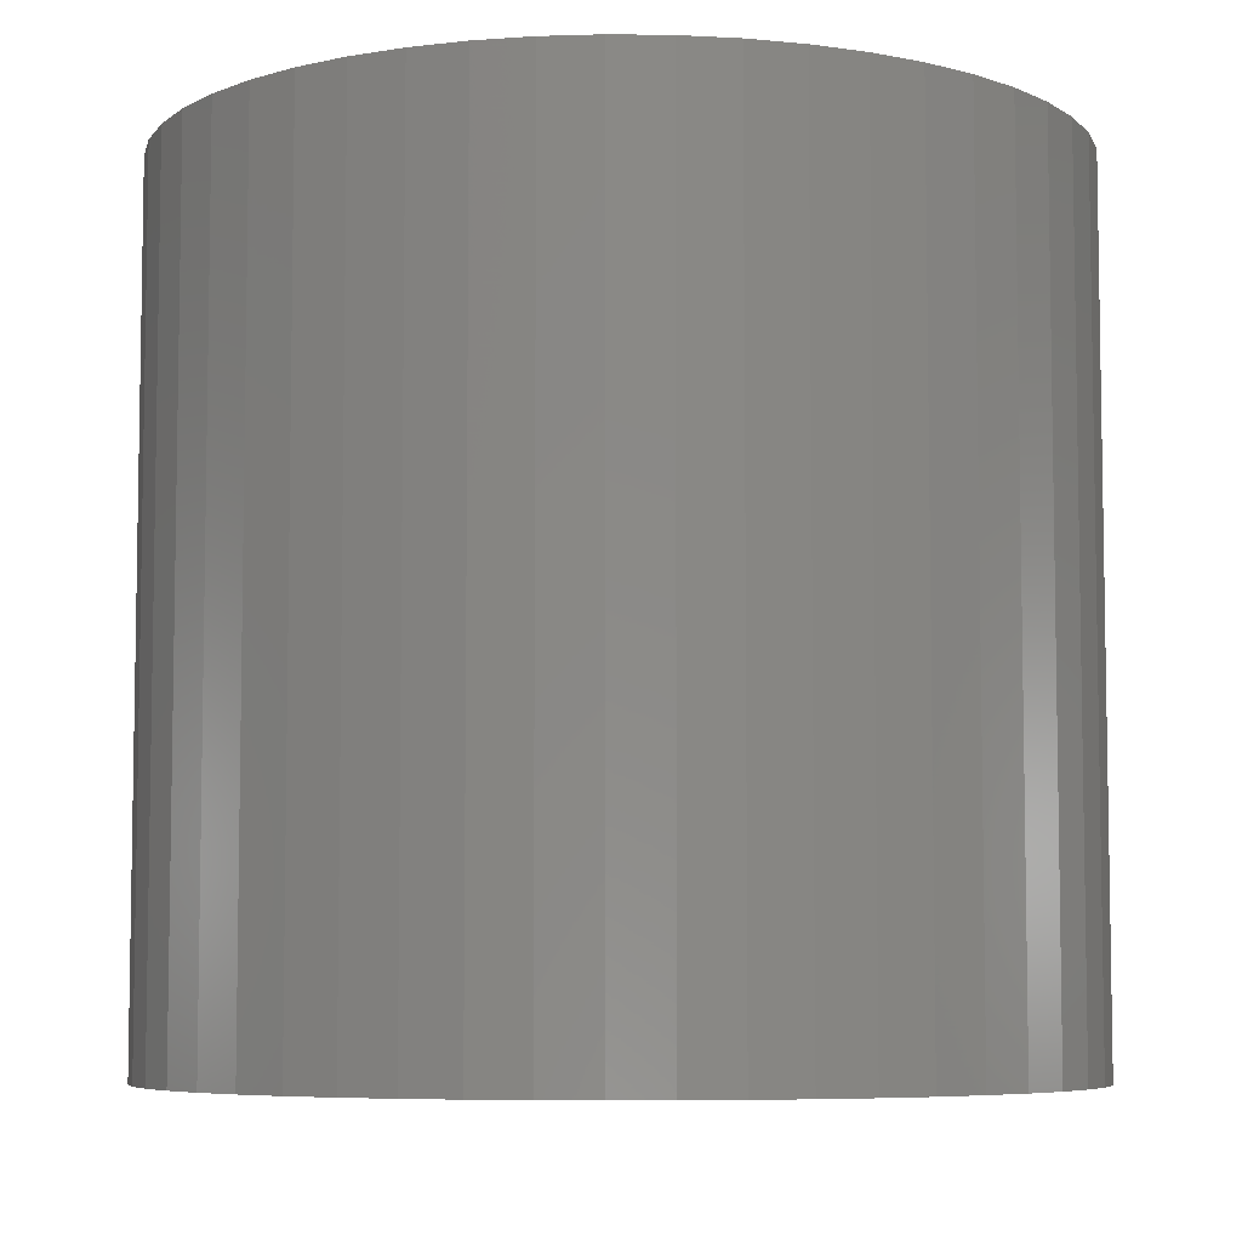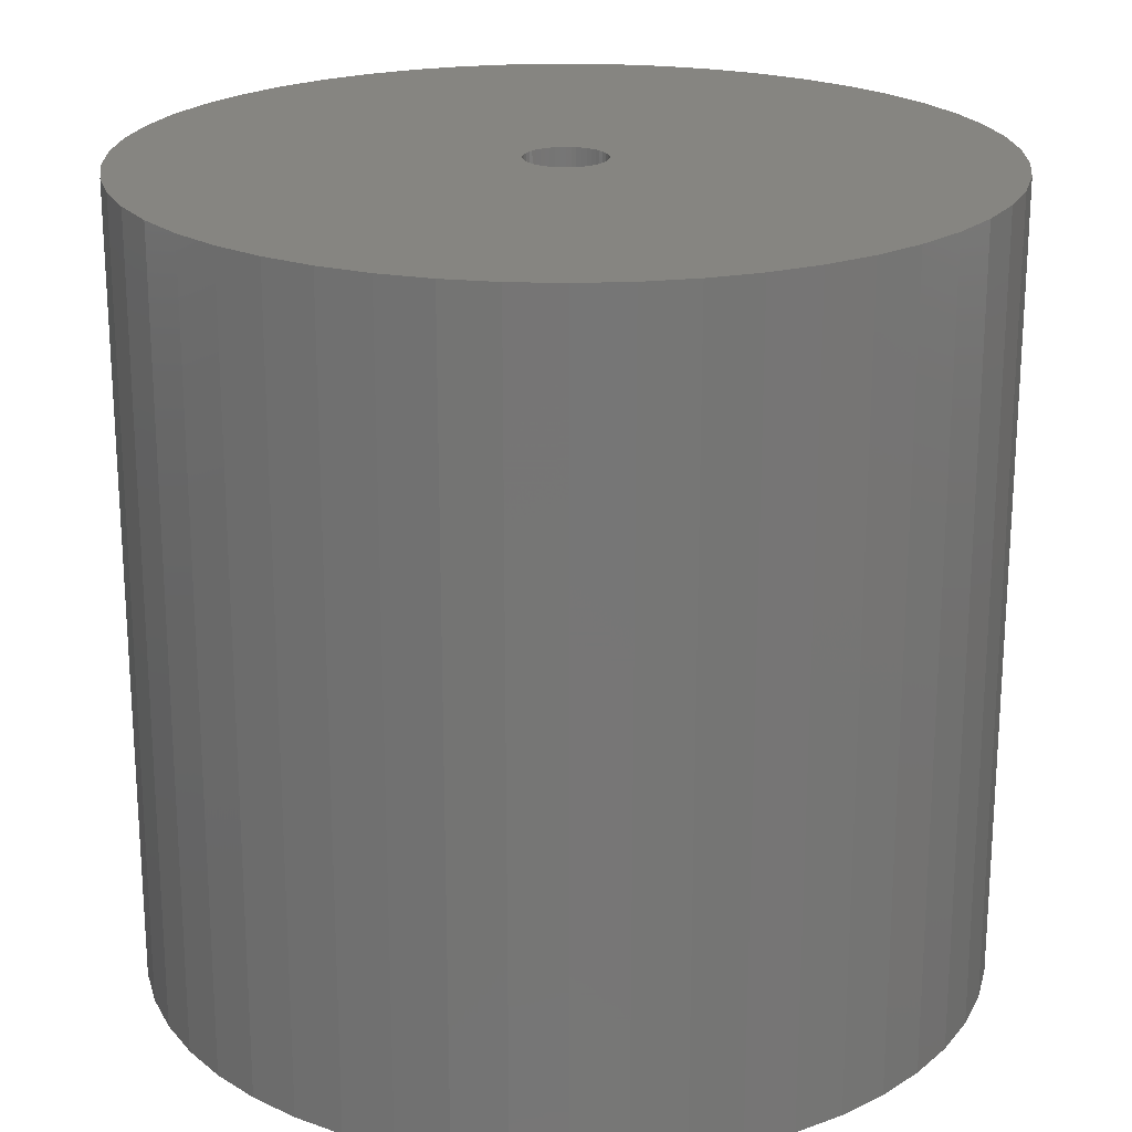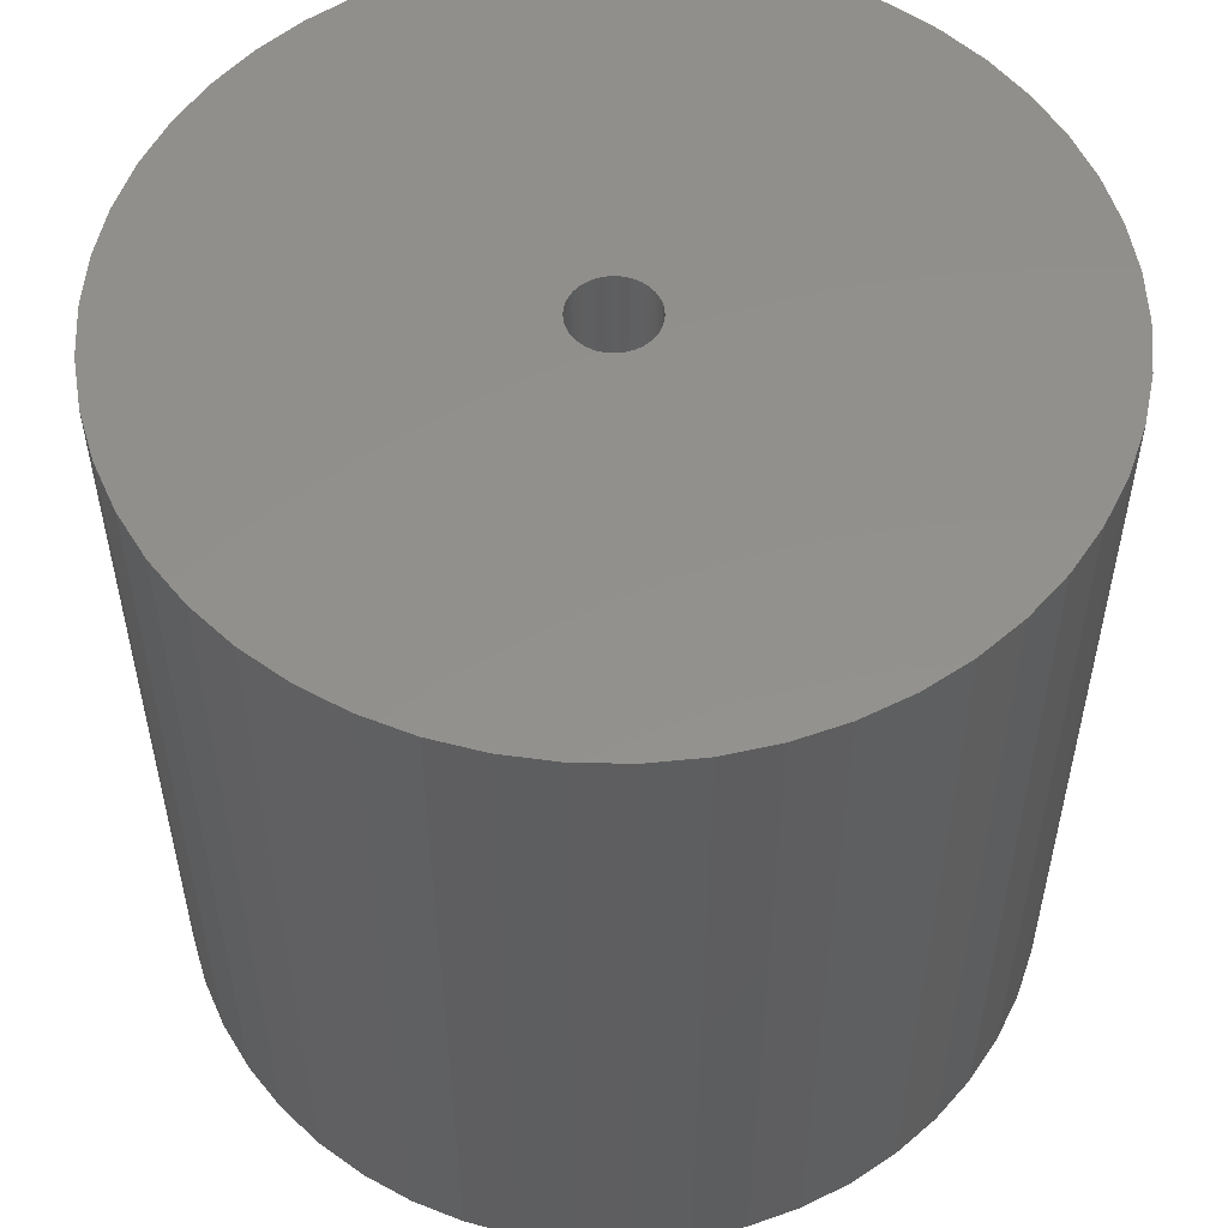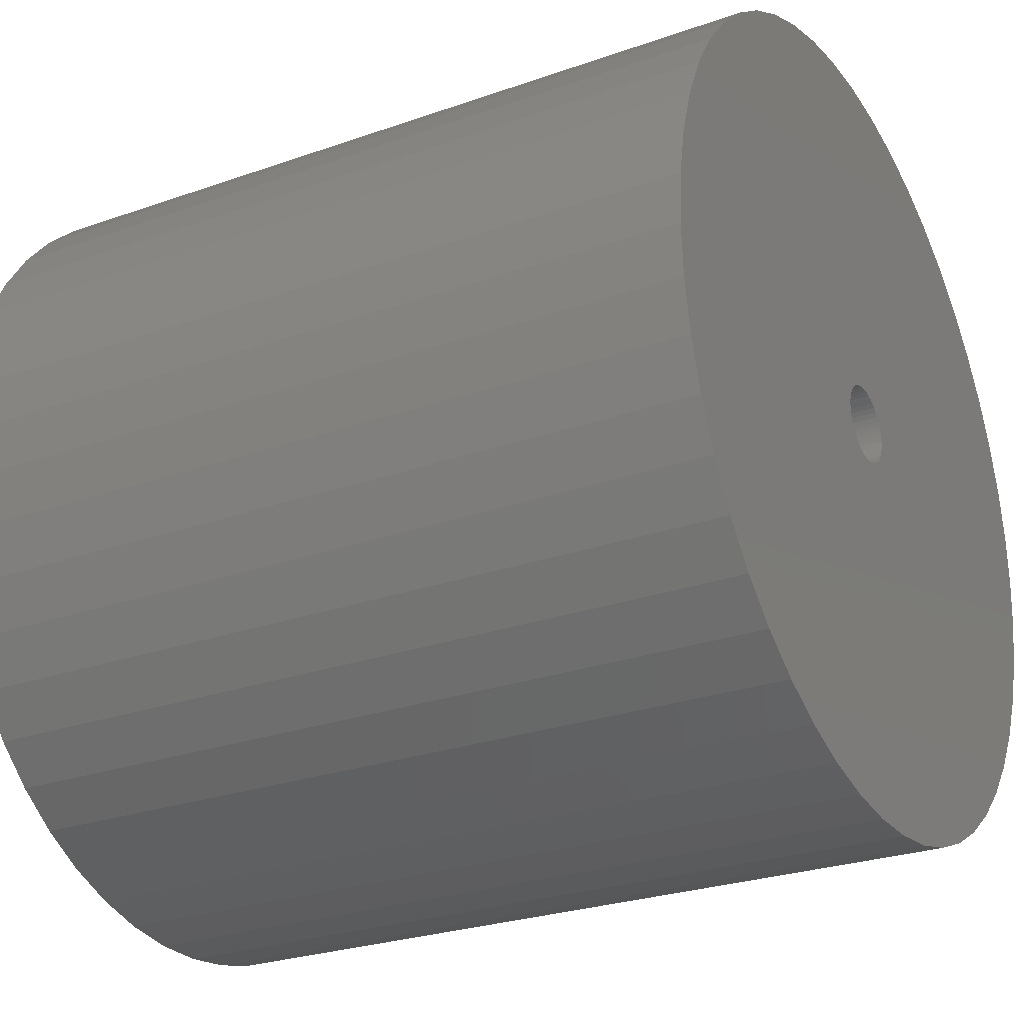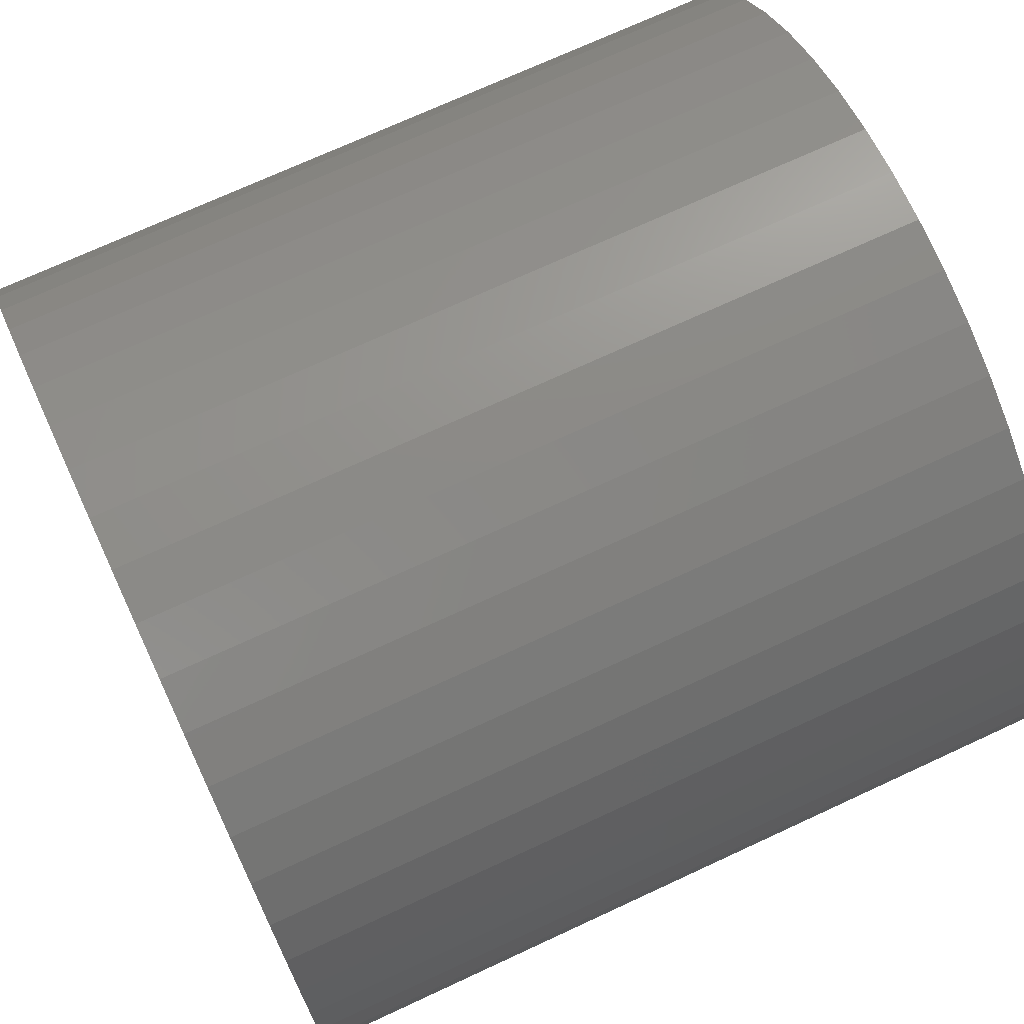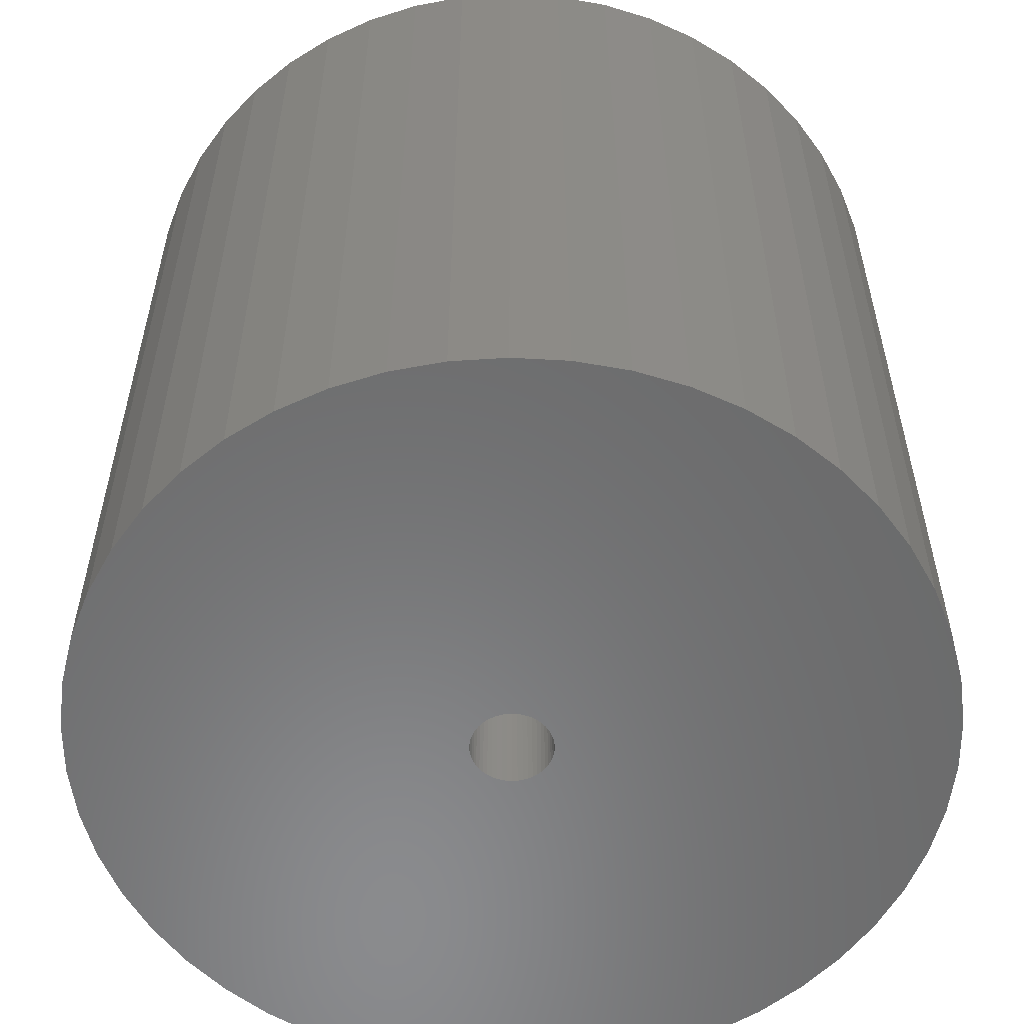
<metadata>
{"format":"stl","ext":"stl","renderer":"f3d","projection":"perspective","resolution":1024,"background":"white","views":[{"elev":-6.5,"azim":5.2,"up":"+Z"},{"elev":21.4,"azim":17.6,"up":"+Z"},{"elev":54.1,"azim":130.7,"up":"+Z"},{"elev":-26.4,"azim":-60.9,"up":"+Y"},{"elev":71.7,"azim":65.1,"up":"+Y"},{"elev":-56.6,"azim":104.7,"up":"+Z"}]}
</metadata>
<code>
# stl→obj: 200 verts, 400 faces
v 18.4 10.12 20
v 16.99 12.34 -20
v 16.99 12.34 20
v 18.4 10.12 -20
v 8.941 19 -20
v 6.489 19.97 20
v 8.941 19 20
v 6.489 19.97 -20
v -6.489 19.97 -20
v -8.941 19 20
v -6.489 19.97 20
v -8.941 19 -20
v -19.53 7.731 -20
v -18.4 10.12 20
v -18.4 10.12 -20
v -19.53 7.731 20
v 20.34 -5.222 20
v 20.83 -2.632 -20
v 20.83 -2.632 20
v 20.34 -5.222 -20
v 20.83 2.632 20
v 20.34 5.222 -20
v 20.34 5.222 20
v 20.83 2.632 -20
v 15.31 14.38 -20
v 13.39 16.18 20
v 15.31 14.38 20
v 13.39 16.18 -20
v 1.319 20.96 -20
v -1.319 20.96 20
v 1.319 20.96 20
v -1.319 20.96 -20
v 11.25 17.73 -20
v 11.25 17.73 20
v -20.83 2.632 -20
v -20.34 5.222 20
v -20.34 5.222 -20
v -20.83 2.632 20
v -16.99 12.34 -20
v -15.31 14.38 20
v -15.31 14.38 -20
v -16.99 12.34 20
v -3.935 20.63 20
v -3.935 20.63 -20
v -13.39 16.18 -20
v -13.39 16.18 20
v 21 0 20
v 21 0 -20
v 8.941 -19 -20
v 11.25 -17.73 20
v 8.941 -19 20
v 11.25 -17.73 -20
v 3.935 20.63 20
v 3.935 20.63 -20
v -21 0 -20
v -21 0 20
v 2 0 20
v 1.984 0.2507 20
v 1.937 0.4974 20
v 19.53 7.731 20
v 1.984 -0.2507 20
v 1.86 0.7362 20
v 1.753 0.9635 20
v 1.937 -0.4974 20
v 1.618 1.176 20
v 19.53 -7.731 20
v 1.458 1.369 20
v 1.86 -0.7362 20
v 1.275 1.541 20
v 18.4 -10.12 20
v 1.072 1.689 20
v 1.753 -0.9635 20
v 0.8516 1.81 20
v 16.99 -12.34 20
v 0.618 1.902 20
v 1.618 -1.176 20
v 15.31 -14.38 20
v 0.3748 1.965 20
v 0.1256 1.996 20
v -0.1256 1.996 20
v -0.3748 1.965 20
v -0.618 1.902 20
v -0.8516 1.81 20
v -1.072 1.689 20
v -11.25 17.73 20
v -1.275 1.541 20
v -1.458 1.369 20
v -1.618 1.176 20
v 1.458 -1.369 20
v 13.39 -16.18 20
v 1.275 -1.541 20
v 1.072 -1.689 20
v 0.8516 -1.81 20
v 6.489 -19.97 20
v 0.618 -1.902 20
v 3.935 -20.63 20
v 0.3748 -1.965 20
v 1.319 -20.96 20
v 0.1256 -1.996 20
v -0.1256 -1.996 20
v -1.319 -20.96 20
v -0.3748 -1.965 20
v -3.935 -20.63 20
v -0.618 -1.902 20
v -6.489 -19.97 20
v -0.8516 -1.81 20
v -8.941 -19 20
v -1.072 -1.689 20
v -11.25 -17.73 20
v -1.275 -1.541 20
v -13.39 -16.18 20
v -1.458 -1.369 20
v -15.31 -14.38 20
v -1.618 -1.176 20
v -16.99 -12.34 20
v -1.753 -0.9635 20
v -18.4 -10.12 20
v -1.86 -0.7362 20
v -19.53 -7.731 20
v -1.937 -0.4974 20
v -20.34 -5.222 20
v -1.984 -0.2507 20
v -20.83 -2.632 20
v -2 0 20
v -1.753 0.9635 20
v -1.86 0.7362 20
v -1.937 0.4974 20
v -1.984 0.2507 20
v -11.25 17.73 -20
v -1.319 -20.96 -20
v 1.319 -20.96 -20
v 2 0 -20
v 1.984 -0.2507 -20
v 1.937 -0.4974 -20
v 19.53 -7.731 -20
v 1.984 0.2507 -20
v 1.86 -0.7362 -20
v 18.4 -10.12 -20
v 1.753 -0.9635 -20
v 16.99 -12.34 -20
v 1.937 0.4974 -20
v 1.618 -1.176 -20
v 15.31 -14.38 -20
v 19.53 7.731 -20
v 1.458 -1.369 -20
v 13.39 -16.18 -20
v 1.86 0.7362 -20
v 1.275 -1.541 -20
v 1.072 -1.689 -20
v 1.753 0.9635 -20
v 0.8516 -1.81 -20
v 6.489 -19.97 -20
v 0.618 -1.902 -20
v 3.935 -20.63 -20
v 1.618 1.176 -20
v 0.3748 -1.965 -20
v 0.1256 -1.996 -20
v -0.1256 -1.996 -20
v -0.3748 -1.965 -20
v -3.935 -20.63 -20
v -0.618 -1.902 -20
v -6.489 -19.97 -20
v -0.8516 -1.81 -20
v -8.941 -19 -20
v -1.072 -1.689 -20
v -11.25 -17.73 -20
v -1.275 -1.541 -20
v -13.39 -16.18 -20
v -1.458 -1.369 -20
v -15.31 -14.38 -20
v -1.618 -1.176 -20
v 1.458 1.369 -20
v 1.275 1.541 -20
v 1.072 1.689 -20
v 0.8516 1.81 -20
v 0.618 1.902 -20
v 0.3748 1.965 -20
v 0.1256 1.996 -20
v -0.1256 1.996 -20
v -0.3748 1.965 -20
v -0.618 1.902 -20
v -0.8516 1.81 -20
v -1.072 1.689 -20
v -1.275 1.541 -20
v -1.458 1.369 -20
v -1.618 1.176 -20
v -1.753 0.9635 -20
v -1.86 0.7362 -20
v -1.937 0.4974 -20
v -1.984 0.2507 -20
v -2 0 -20
v -16.99 -12.34 -20
v -1.753 -0.9635 -20
v -18.4 -10.12 -20
v -1.86 -0.7362 -20
v -19.53 -7.731 -20
v -1.937 -0.4974 -20
v -20.34 -5.222 -20
v -1.984 -0.2507 -20
v -20.83 -2.632 -20
f 1 2 3
f 2 1 4
f 5 6 7
f 6 5 8
f 9 10 11
f 10 9 12
f 13 14 15
f 14 13 16
f 17 18 19
f 18 17 20
f 21 22 23
f 22 21 24
f 25 26 27
f 26 25 28
f 29 30 31
f 30 29 32
f 33 7 34
f 7 33 5
f 35 36 37
f 36 35 38
f 39 40 41
f 40 39 42
f 32 43 30
f 43 32 44
f 45 40 46
f 40 45 41
f 47 24 21
f 24 47 48
f 49 50 51
f 50 49 52
f 3 25 27
f 25 3 2
f 8 53 6
f 53 8 54
f 54 31 53
f 31 54 29
f 28 34 26
f 34 28 33
f 55 38 35
f 38 55 56
f 57 47 21
f 58 21 23
f 47 57 19
f 59 23 60
f 61 19 57
f 62 60 1
f 19 61 17
f 63 1 3
f 64 17 61
f 65 3 27
f 17 64 66
f 67 27 26
f 68 66 64
f 69 26 34
f 66 68 70
f 71 34 7
f 72 70 68
f 73 7 6
f 70 72 74
f 75 6 53
f 76 74 72
f 74 76 77
f 21 58 57
f 23 59 58
f 60 62 59
f 1 63 62
f 3 65 63
f 27 67 65
f 78 53 31
f 26 69 67
f 34 71 69
f 7 73 71
f 6 75 73
f 53 78 75
f 31 79 78
f 31 80 79
f 30 80 31
f 80 30 81
f 43 81 30
f 81 43 82
f 11 82 43
f 82 11 83
f 10 83 11
f 83 10 84
f 85 84 10
f 84 85 86
f 46 86 85
f 86 46 87
f 40 87 46
f 87 40 88
f 89 77 76
f 77 89 90
f 91 90 89
f 90 91 50
f 92 50 91
f 50 92 51
f 93 51 92
f 51 93 94
f 95 94 93
f 94 95 96
f 97 96 95
f 96 97 98
f 99 98 97
f 100 98 99
f 101 100 102
f 103 102 104
f 105 104 106
f 107 106 108
f 109 108 110
f 100 101 98
f 111 110 112
f 113 112 114
f 115 114 116
f 117 116 118
f 119 118 120
f 121 120 122
f 123 122 124
f 42 88 40
f 102 103 101
f 88 42 125
f 104 105 103
f 14 125 42
f 106 107 105
f 125 14 126
f 108 109 107
f 16 126 14
f 110 111 109
f 126 16 127
f 112 113 111
f 36 127 16
f 114 115 113
f 127 36 128
f 116 117 115
f 38 128 36
f 118 119 117
f 128 38 124
f 120 121 119
f 56 124 38
f 122 123 121
f 124 56 123
f 37 16 13
f 16 37 36
f 15 42 39
f 42 15 14
f 44 11 43
f 11 44 9
f 129 46 85
f 46 129 45
f 12 85 10
f 85 12 129
f 19 48 47
f 48 19 18
f 130 98 101
f 98 130 131
f 132 48 18
f 133 18 20
f 48 132 24
f 134 20 135
f 136 24 132
f 137 135 138
f 24 136 22
f 139 138 140
f 141 22 136
f 142 140 143
f 22 141 144
f 145 143 146
f 147 144 141
f 148 146 52
f 144 147 4
f 149 52 49
f 150 4 147
f 151 49 152
f 4 150 2
f 153 152 154
f 155 2 150
f 2 155 25
f 18 133 132
f 20 134 133
f 135 137 134
f 138 139 137
f 140 142 139
f 143 145 142
f 156 154 131
f 146 148 145
f 52 149 148
f 49 151 149
f 152 153 151
f 154 156 153
f 131 157 156
f 131 158 157
f 130 158 131
f 158 130 159
f 160 159 130
f 159 160 161
f 162 161 160
f 161 162 163
f 164 163 162
f 163 164 165
f 166 165 164
f 165 166 167
f 168 167 166
f 167 168 169
f 170 169 168
f 169 170 171
f 172 25 155
f 25 172 28
f 173 28 172
f 28 173 33
f 174 33 173
f 33 174 5
f 175 5 174
f 5 175 8
f 176 8 175
f 8 176 54
f 177 54 176
f 54 177 29
f 178 29 177
f 179 29 178
f 32 179 180
f 44 180 181
f 9 181 182
f 12 182 183
f 129 183 184
f 179 32 29
f 45 184 185
f 41 185 186
f 39 186 187
f 15 187 188
f 13 188 189
f 37 189 190
f 35 190 191
f 192 171 170
f 180 44 32
f 171 192 193
f 181 9 44
f 194 193 192
f 182 12 9
f 193 194 195
f 183 129 12
f 196 195 194
f 184 45 129
f 195 196 197
f 185 41 45
f 198 197 196
f 186 39 41
f 197 198 199
f 187 15 39
f 200 199 198
f 188 13 15
f 199 200 191
f 189 37 13
f 55 191 200
f 190 35 37
f 191 55 35
f 192 117 194
f 117 192 115
f 131 96 98
f 96 131 154
f 152 51 94
f 51 152 49
f 60 4 1
f 4 60 144
f 23 144 60
f 144 23 22
f 70 135 66
f 135 70 138
f 66 20 17
f 20 66 135
f 146 77 90
f 77 146 143
f 77 140 74
f 140 77 143
f 74 138 70
f 138 74 140
f 194 119 196
f 119 194 117
f 170 111 113
f 111 170 168
f 154 94 96
f 94 154 152
f 52 90 50
f 90 52 146
f 164 105 107
f 105 164 162
f 198 123 200
f 123 198 121
f 200 56 55
f 56 200 123
f 160 101 103
f 101 160 130
f 162 103 105
f 103 162 160
f 196 121 198
f 121 196 119
f 170 115 192
f 115 170 113
f 166 107 109
f 107 166 164
f 168 109 111
f 109 168 166
f 127 188 126
f 188 127 189
f 150 65 155
f 65 150 63
f 176 73 75
f 73 176 175
f 182 82 83
f 82 182 181
f 126 187 125
f 187 126 188
f 134 61 133
f 61 134 64
f 173 67 69
f 67 173 172
f 179 79 80
f 79 179 178
f 174 69 71
f 69 174 173
f 128 189 127
f 189 128 190
f 88 185 87
f 185 88 186
f 183 83 84
f 83 183 182
f 181 81 82
f 81 181 180
f 132 58 136
f 58 132 57
f 167 112 110
f 112 167 169
f 116 195 118
f 195 116 193
f 149 93 92
f 93 149 151
f 155 67 172
f 67 155 65
f 177 75 78
f 75 177 176
f 178 78 79
f 78 178 177
f 175 71 73
f 71 175 174
f 124 190 128
f 190 124 191
f 125 186 88
f 186 125 187
f 180 80 81
f 80 180 179
f 184 84 86
f 84 184 183
f 185 86 87
f 86 185 184
f 133 57 132
f 57 133 61
f 145 76 142
f 76 145 89
f 114 193 116
f 193 114 171
f 156 99 97
f 99 156 157
f 148 92 91
f 92 148 149
f 147 63 150
f 63 147 62
f 141 62 147
f 62 141 59
f 136 59 141
f 59 136 58
f 139 68 137
f 68 139 72
f 137 64 134
f 64 137 68
f 142 72 139
f 72 142 76
f 163 108 106
f 108 163 165
f 157 100 99
f 100 157 158
f 122 191 124
f 191 122 199
f 118 197 120
f 197 118 195
f 112 171 114
f 171 112 169
f 151 95 93
f 95 151 153
f 153 97 95
f 97 153 156
f 158 102 100
f 102 158 159
f 159 104 102
f 104 159 161
f 165 110 108
f 110 165 167
f 120 199 122
f 199 120 197
f 145 91 89
f 91 145 148
f 161 106 104
f 106 161 163

</code>
